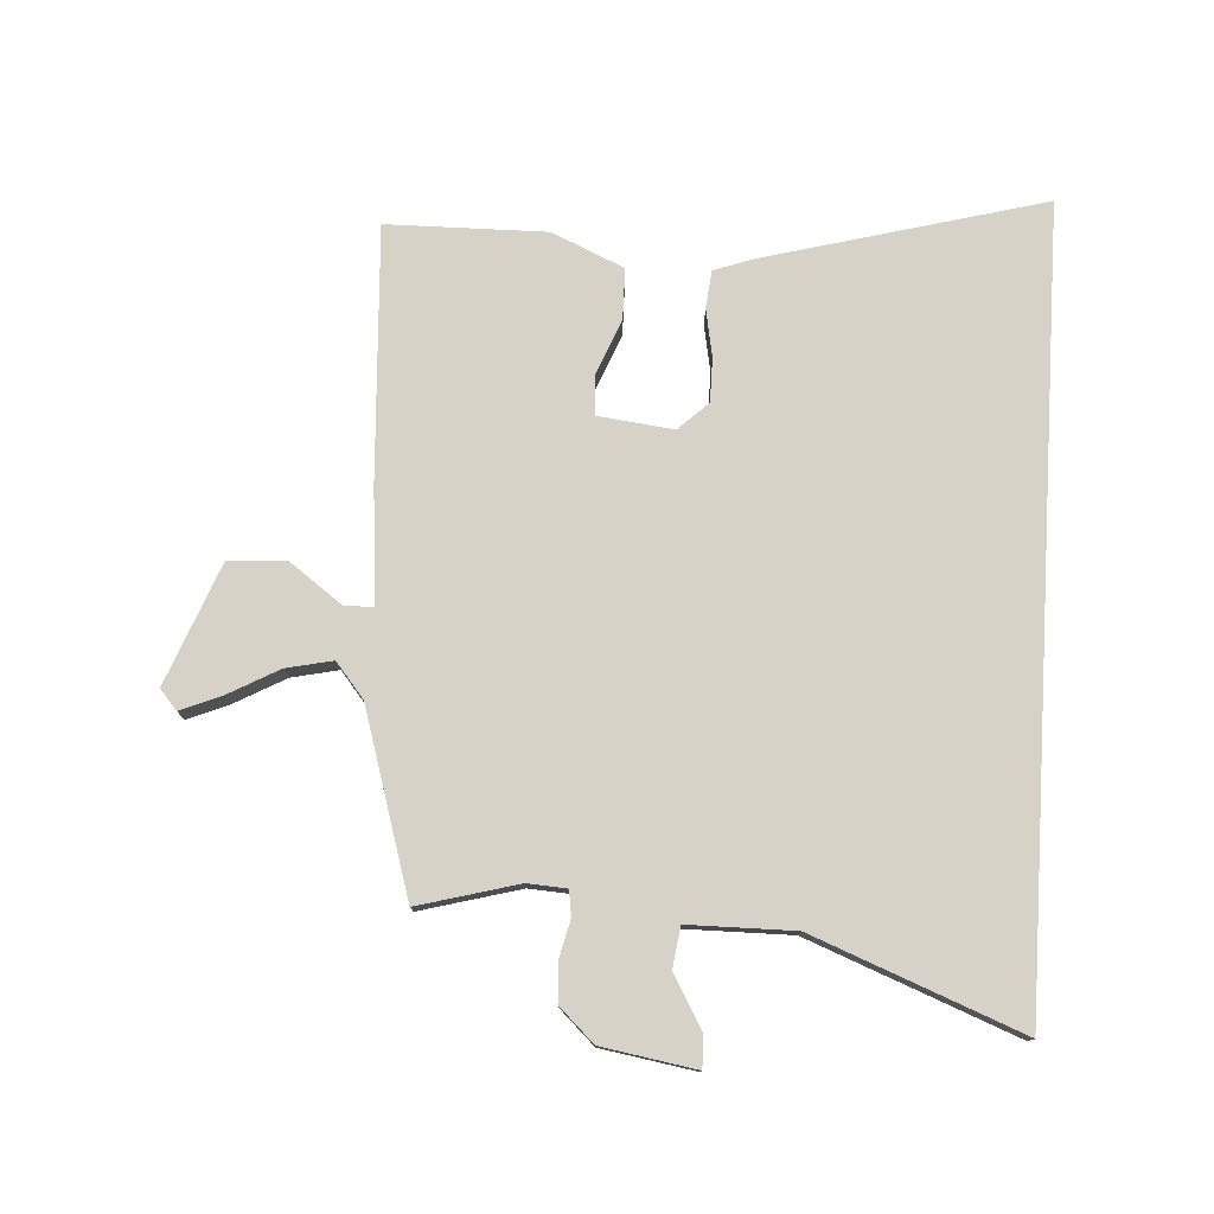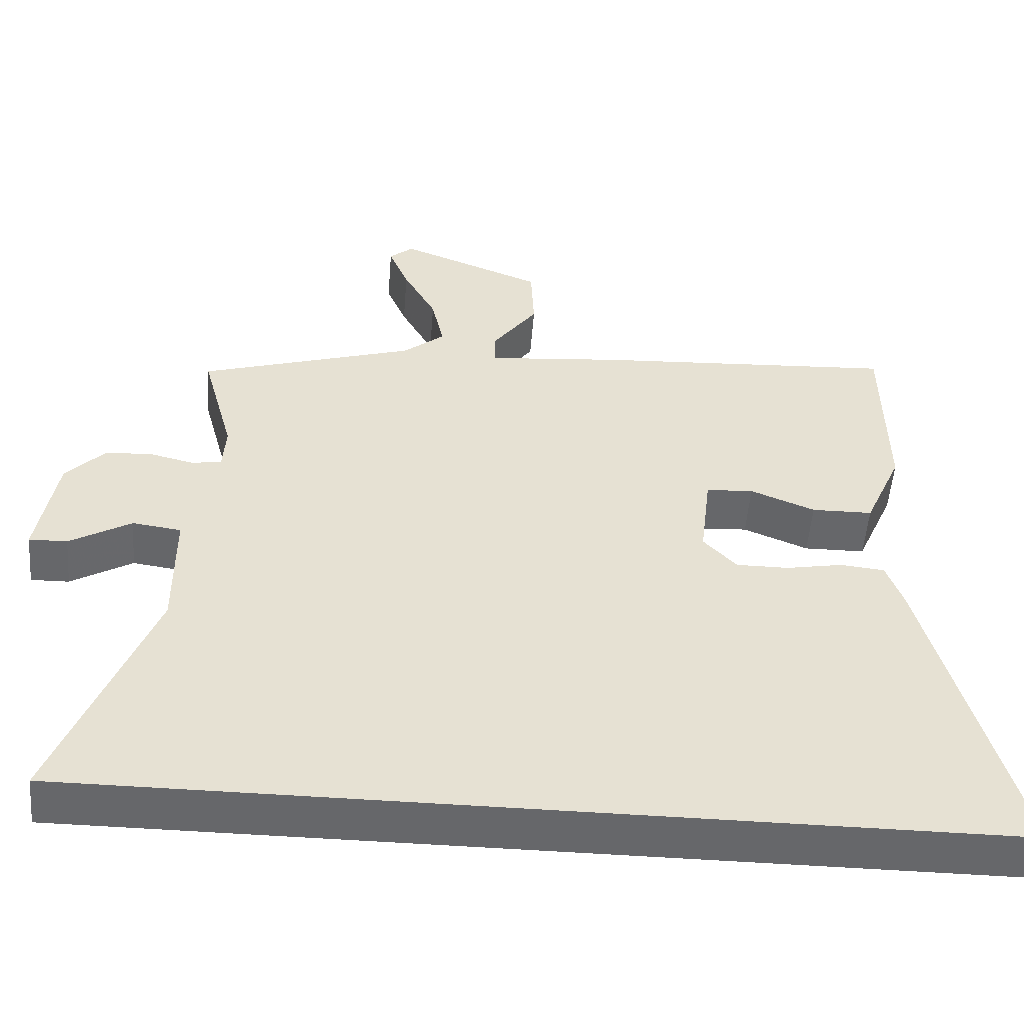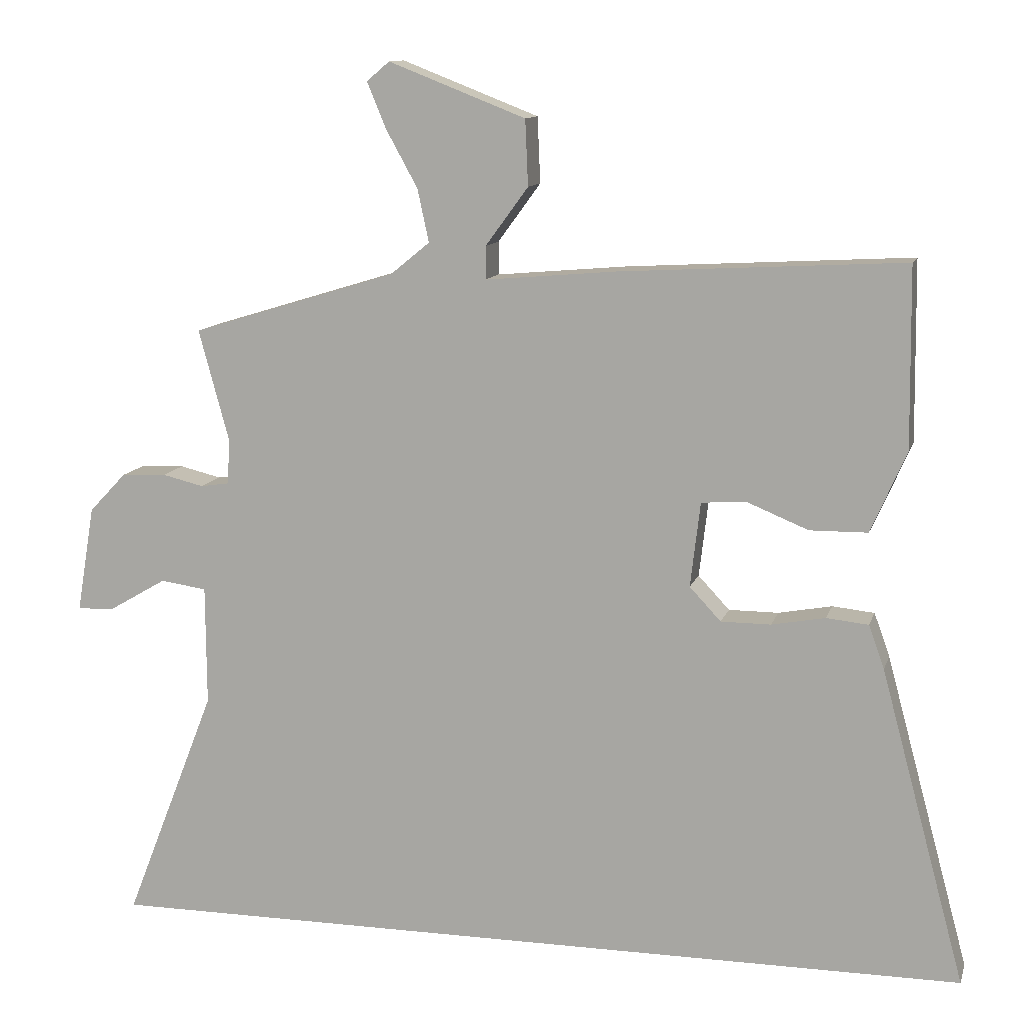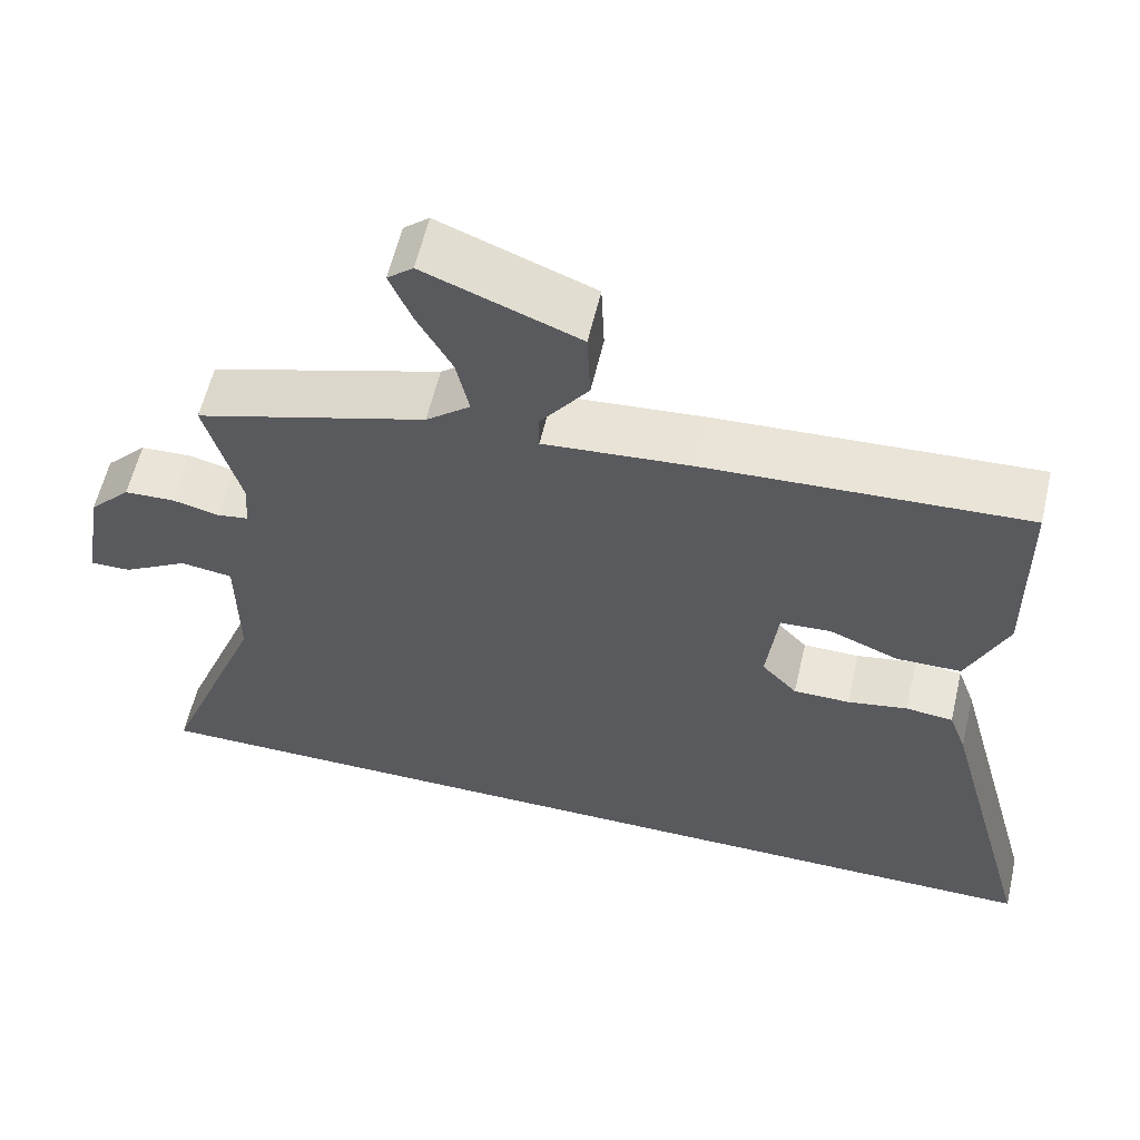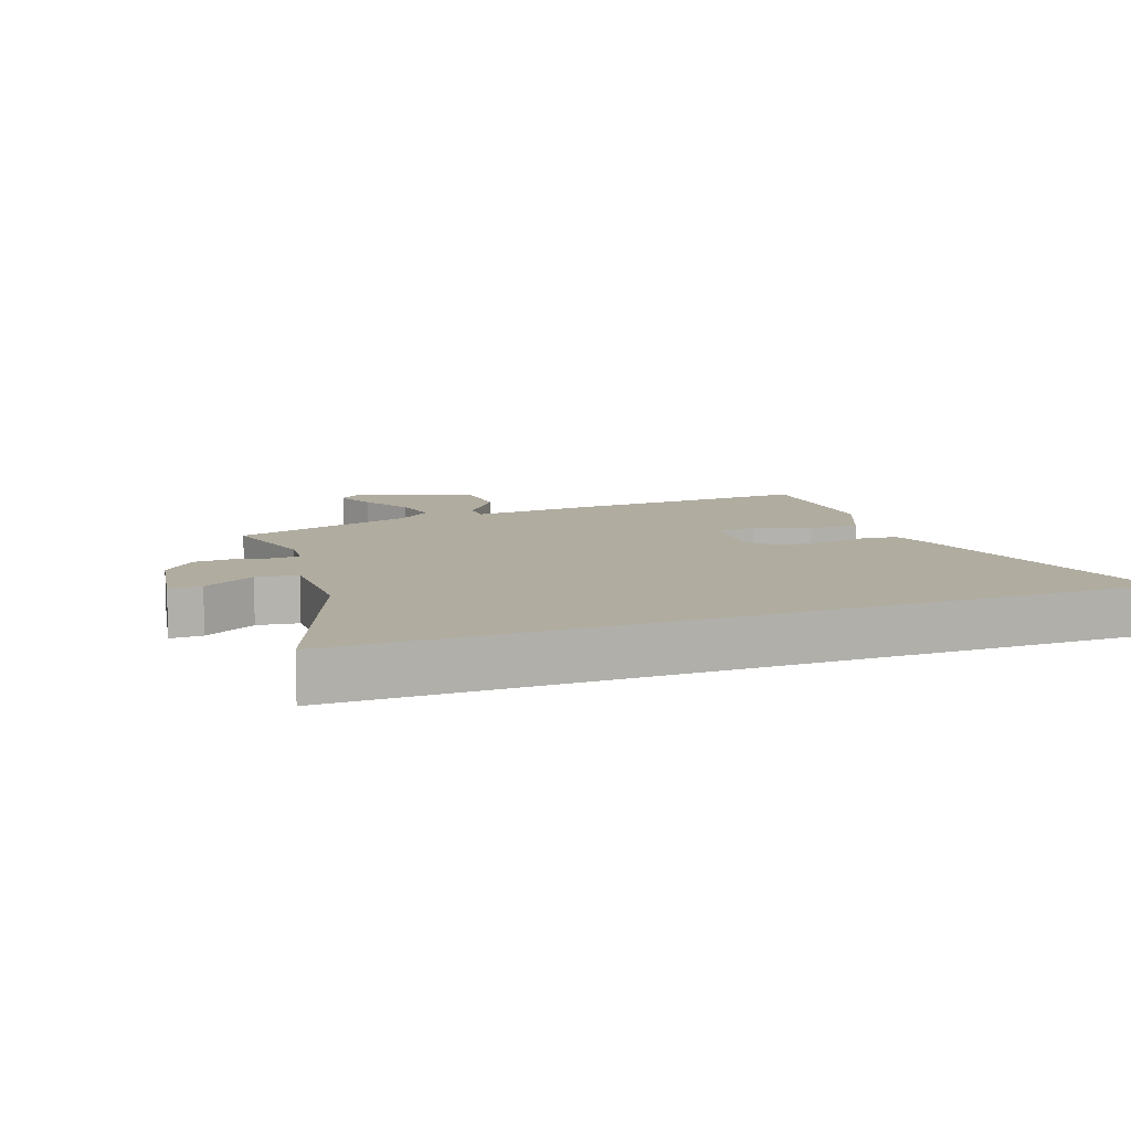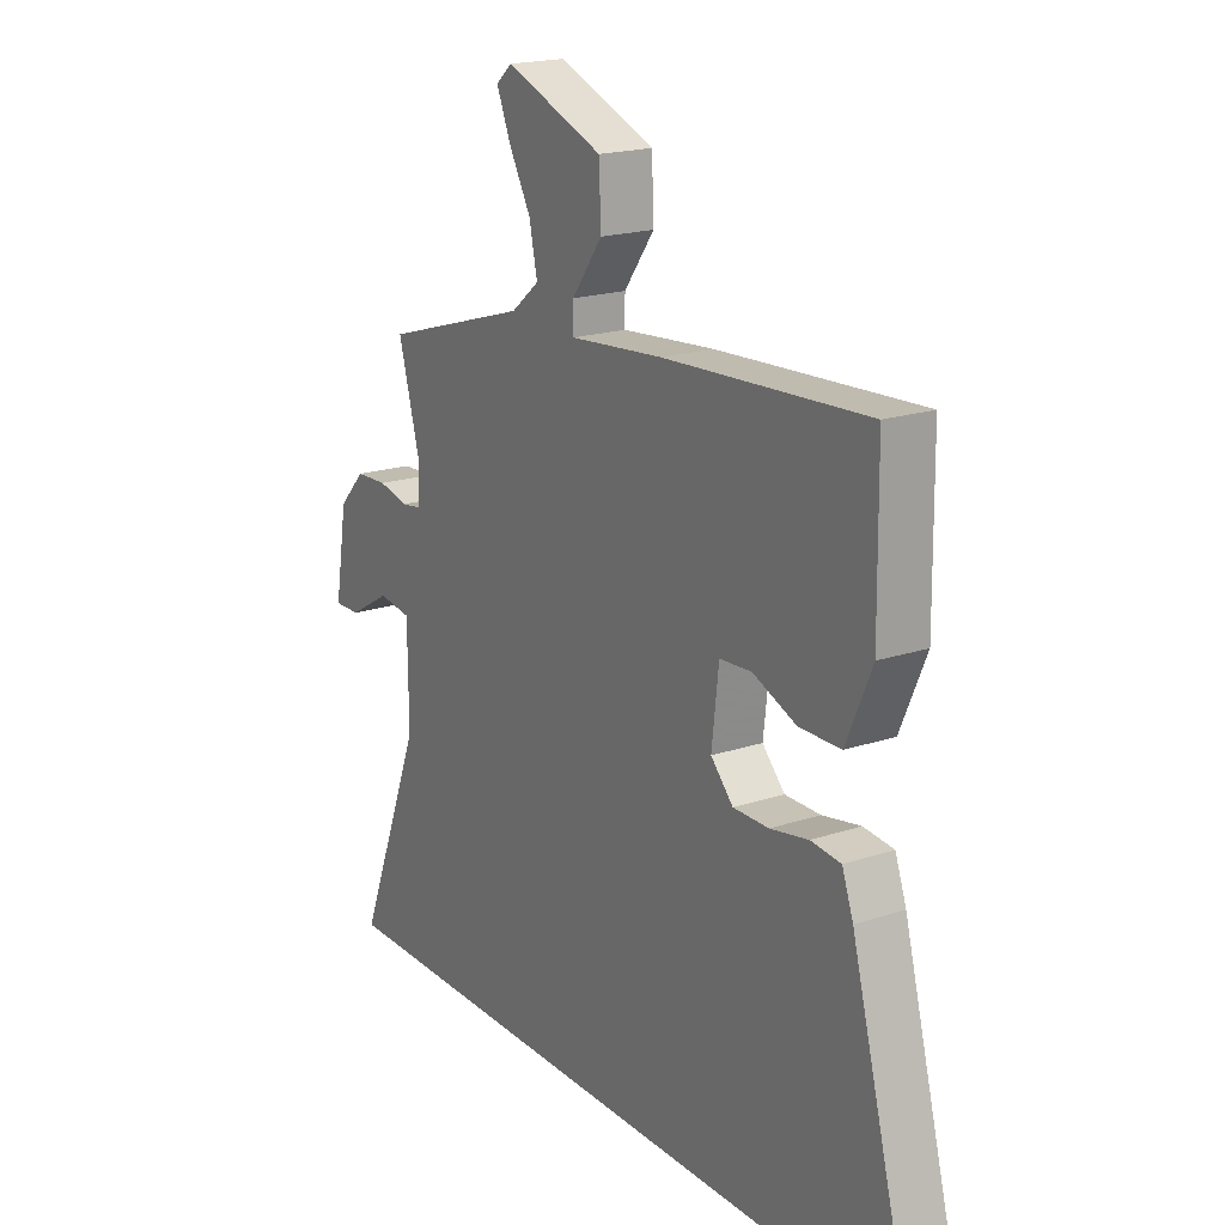
<metadata>
{"format":"obj","ext":"obj","renderer":"f3d","projection":"perspective","resolution":1024,"background":"white","views":[{"elev":77.4,"azim":93.5,"up":"+Y"},{"elev":-52.2,"azim":175.5,"up":"+Z"},{"elev":11.5,"azim":-165.6,"up":"+Z"},{"elev":59.1,"azim":-166.9,"up":"+Z"},{"elev":9.9,"azim":159.6,"up":"+Y"},{"elev":19.1,"azim":-122.1,"up":"+Z"}]}
</metadata>
<code>
v -0.491 0.07 0.497
v -0.093 0.07 0.475
v 0.091 0.07 0.459
v 0.091 0.07 0.505
v 0.031 0.07 0.587
v 0.035 0.07 0.679
v 0.227 0.07 0.754
v 0.259 0.07 0.727
v 0.232 0.07 0.662
v 0.188 0.07 0.582
v 0.172 0.07 0.508
v 0.227 0.07 0.463
v 0.515 0.07 0.375
v 0.472 0.07 0.217
v 0.476 0.07 0.155
v 0.516 0.07 0.149
v 0.574 0.07 0.163
v 0.637 0.07 0.16
v 0.689 0.07 0.105
v 0.714 0.07 -0.044
v 0.663 0.07 -0.043
v 0.581 0.07 0.005
v 0.516 0.07 -0.004
v 0.515 0.07 -0.172
v 0.643 0.07 -0.5
v -0.589 0.07 -0.5
v -0.47 0.07 -0.058
v -0.448 0.07 0.003
v -0.389 0.07 0.009
v -0.314 0.07 -0.005
v -0.244 0.07 -0.005
v -0.2 0.07 0.042
v -0.214 0.07 0.161
v -0.277 0.07 0.165
v -0.363 0.07 0.13
v -0.444 0.07 0.131
v -0.494 0.07 0.245
v -0.491 0 0.497
v -0.093 0 0.475
v 0.091 0 0.459
v 0.091 0 0.505
v 0.031 0 0.587
v 0.035 0 0.679
v 0.227 0 0.754
v 0.259 0 0.727
v 0.232 0 0.662
v 0.188 0 0.582
v 0.172 0 0.508
v 0.227 0 0.463
v 0.515 0 0.375
v 0.472 0 0.217
v 0.476 0 0.155
v 0.516 0 0.149
v 0.574 0 0.163
v 0.637 0 0.16
v 0.689 0 0.105
v 0.714 0 -0.044
v 0.663 0 -0.043
v 0.581 0 0.005
v 0.516 0 -0.004
v 0.515 0 -0.172
v 0.643 0 -0.5
v -0.589 0 -0.5
v -0.47 0 -0.058
v -0.448 0 0.003
v -0.389 0 0.009
v -0.314 0 -0.005
v -0.244 0 -0.005
v -0.2 0 0.042
v -0.214 0 0.161
v -0.277 0 0.165
v -0.363 0 0.13
v -0.444 0 0.131
v -0.494 0 0.245
f 34 35 36 37
f 33 34 37 1
f 27 28 29 30
f 27 30 31
f 24 25 26 27
f 23 24 27 31
f 22 23 31 32
f 20 21 22
f 19 20 22
f 16 17 18 19
f 15 16 19 22
f 12 13 14
f 11 12 14 15
f 7 8 9 10
f 5 6 7 10
f 4 5 10 11
f 3 4 11 15
f 33 1 2 3
f 22 32 33
f 3 15 22 33
f 74 73 72 71
f 38 74 71 70
f 67 66 65 64
f 68 67 64
f 64 63 62 61
f 68 64 61 60
f 69 68 60 59
f 59 58 57
f 59 57 56
f 56 55 54 53
f 59 56 53 52
f 51 50 49
f 52 51 49 48
f 47 46 45 44
f 47 44 43 42
f 48 47 42 41
f 52 48 41 40
f 40 39 38 70
f 70 69 59
f 70 59 52 40
f 1 38 39 2
f 2 39 40 3
f 3 40 41 4
f 4 41 42 5
f 5 42 43 6
f 6 43 44 7
f 7 44 45 8
f 8 45 46 9
f 9 46 47 10
f 10 47 48 11
f 11 48 49 12
f 12 49 50 13
f 13 50 51 14
f 14 51 52 15
f 15 52 53 16
f 16 53 54 17
f 17 54 55 18
f 18 55 56 19
f 19 56 57 20
f 20 57 58 21
f 21 58 59 22
f 22 59 60 23
f 23 60 61 24
f 24 61 62 25
f 25 62 63 26
f 26 63 64 27
f 27 64 65 28
f 28 65 66 29
f 29 66 67 30
f 30 67 68 31
f 31 68 69 32
f 32 69 70 33
f 33 70 71 34
f 34 71 72 35
f 35 72 73 36
f 36 73 74 37
f 37 74 38 1

</code>
